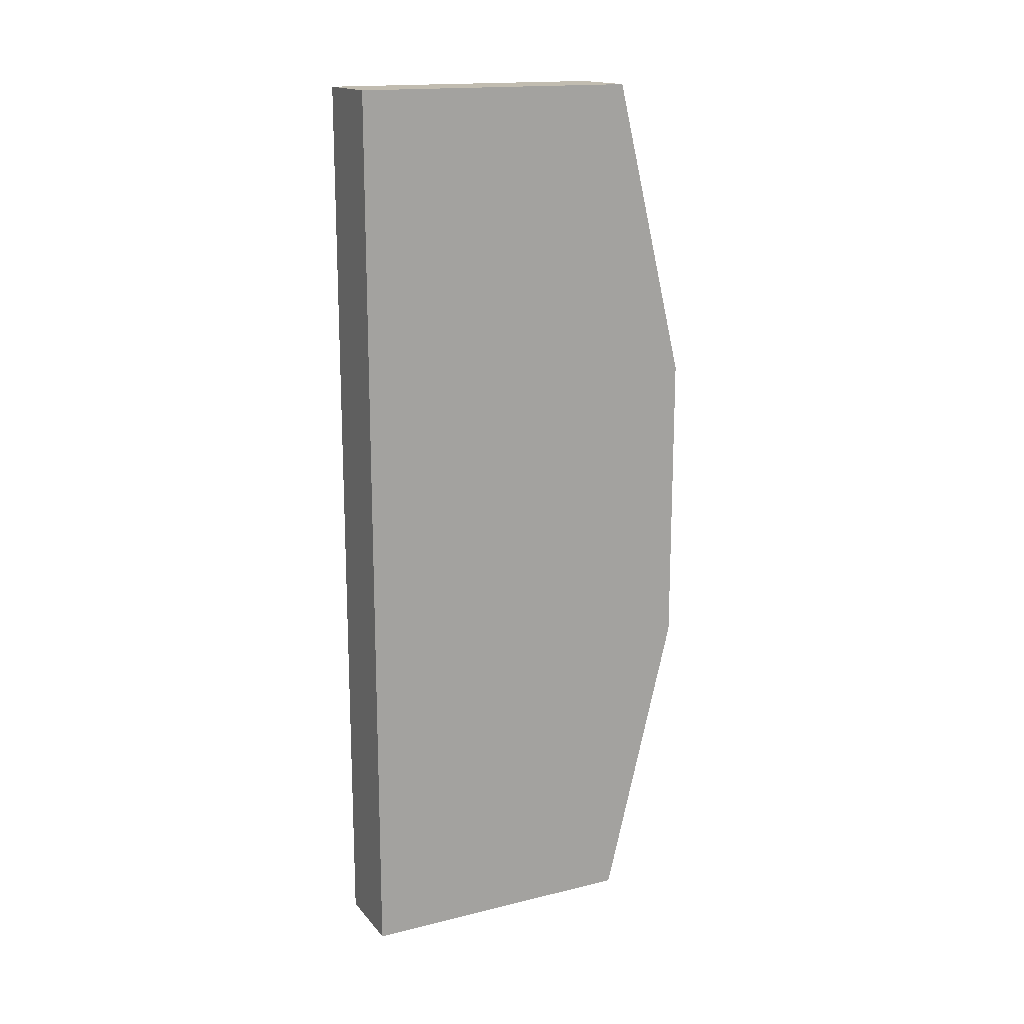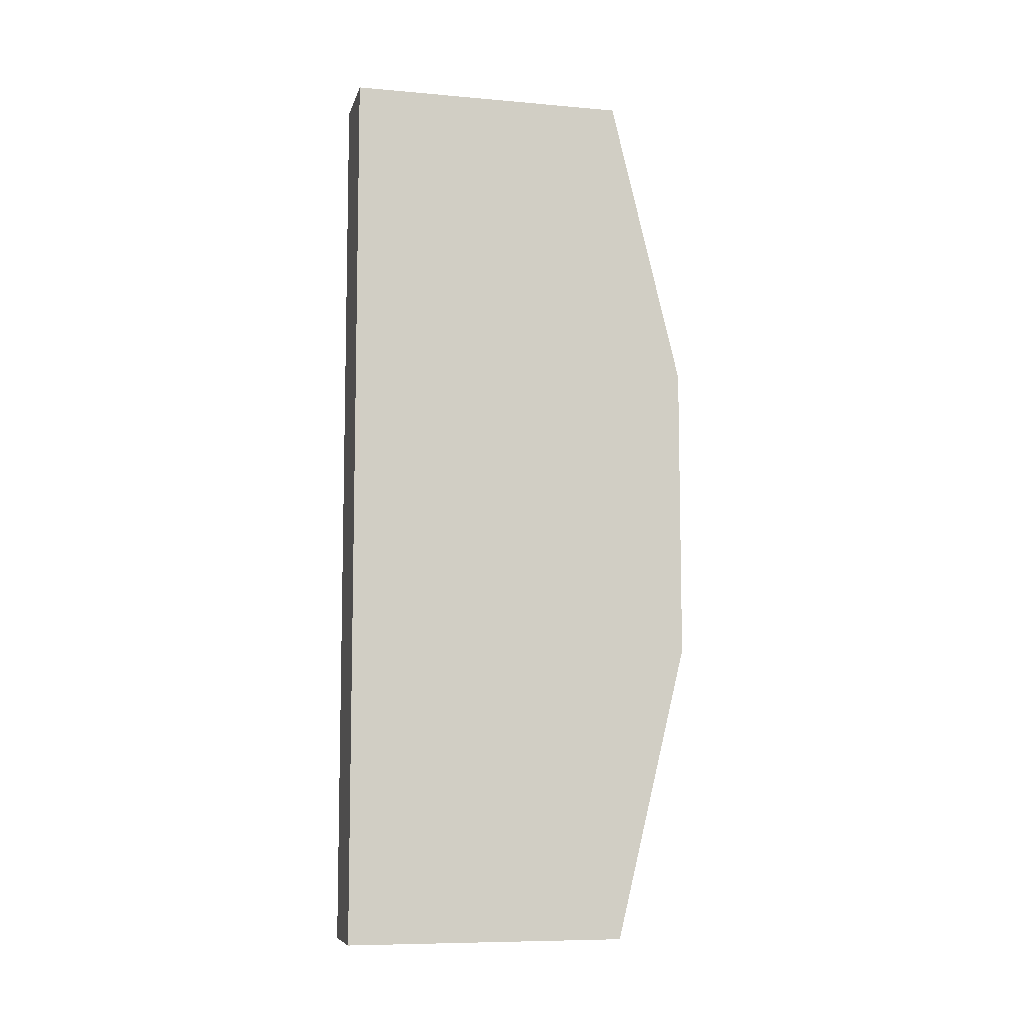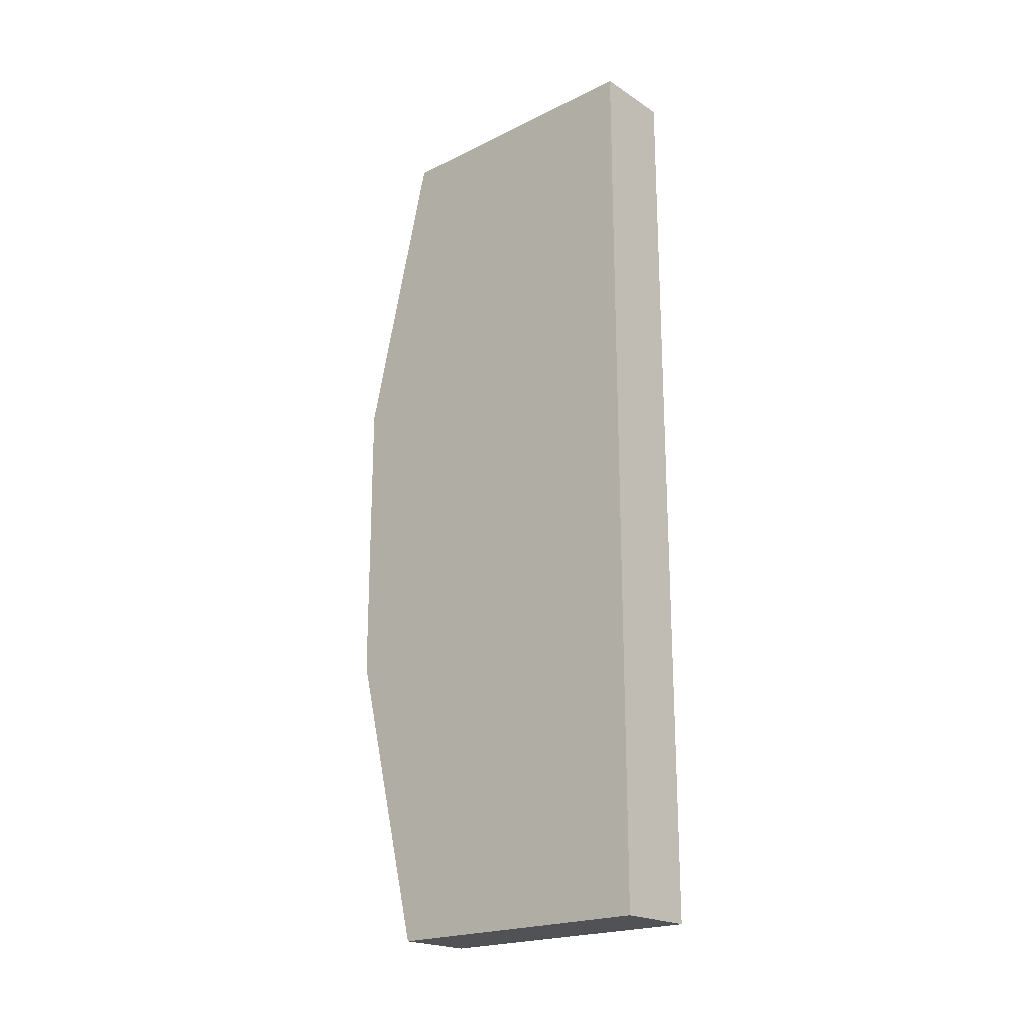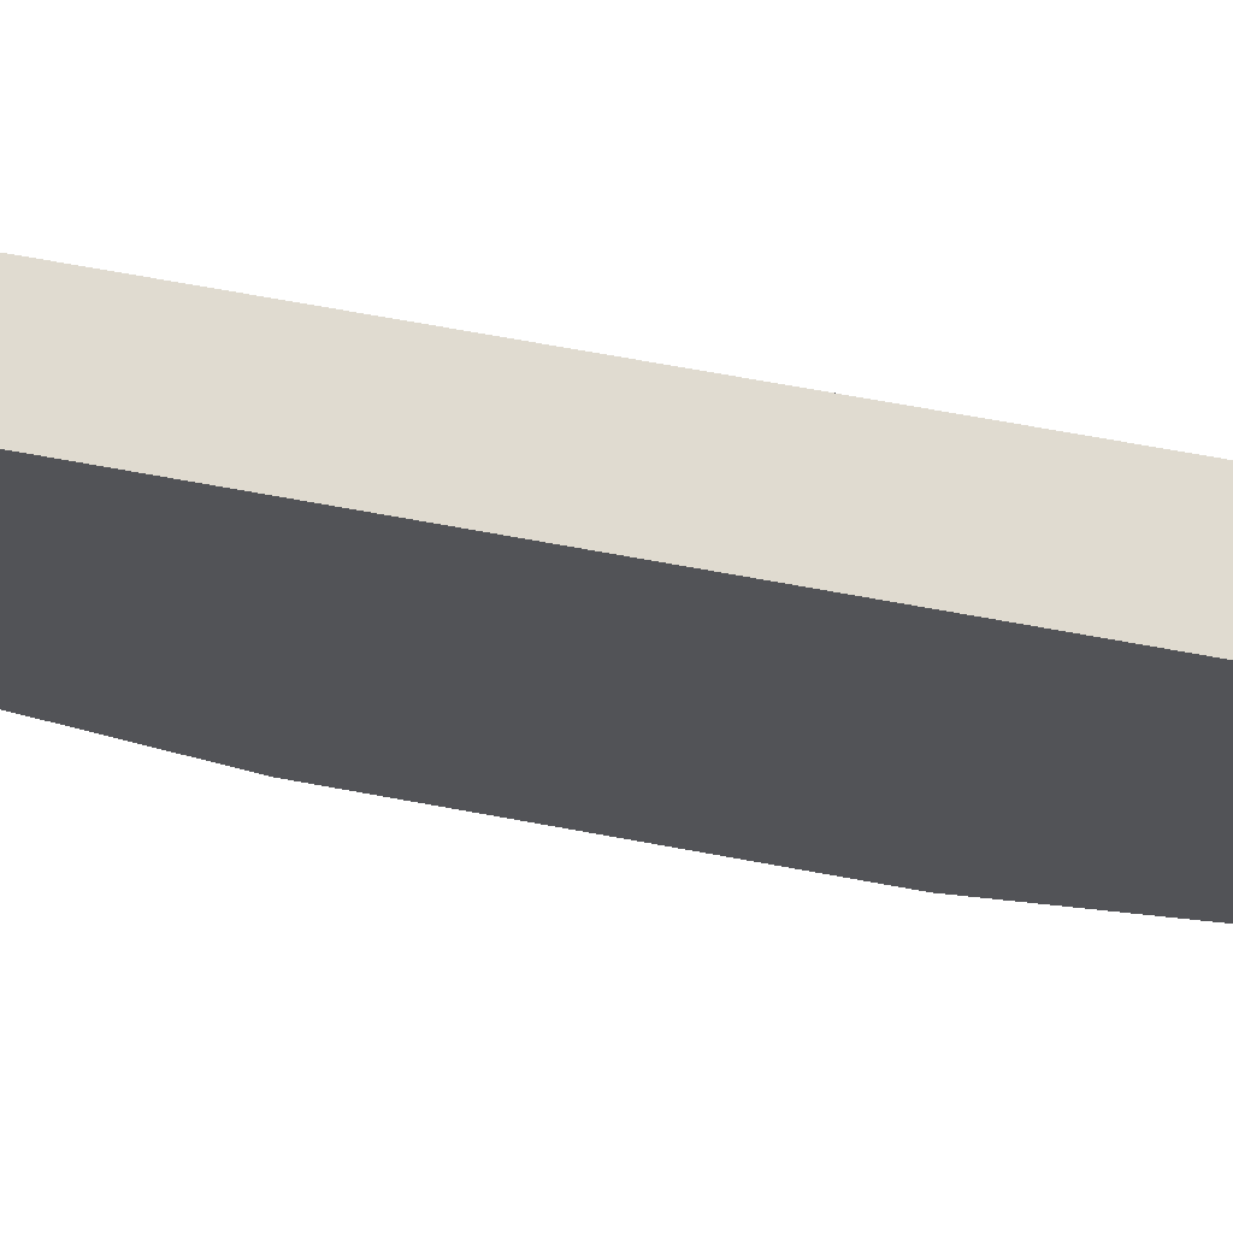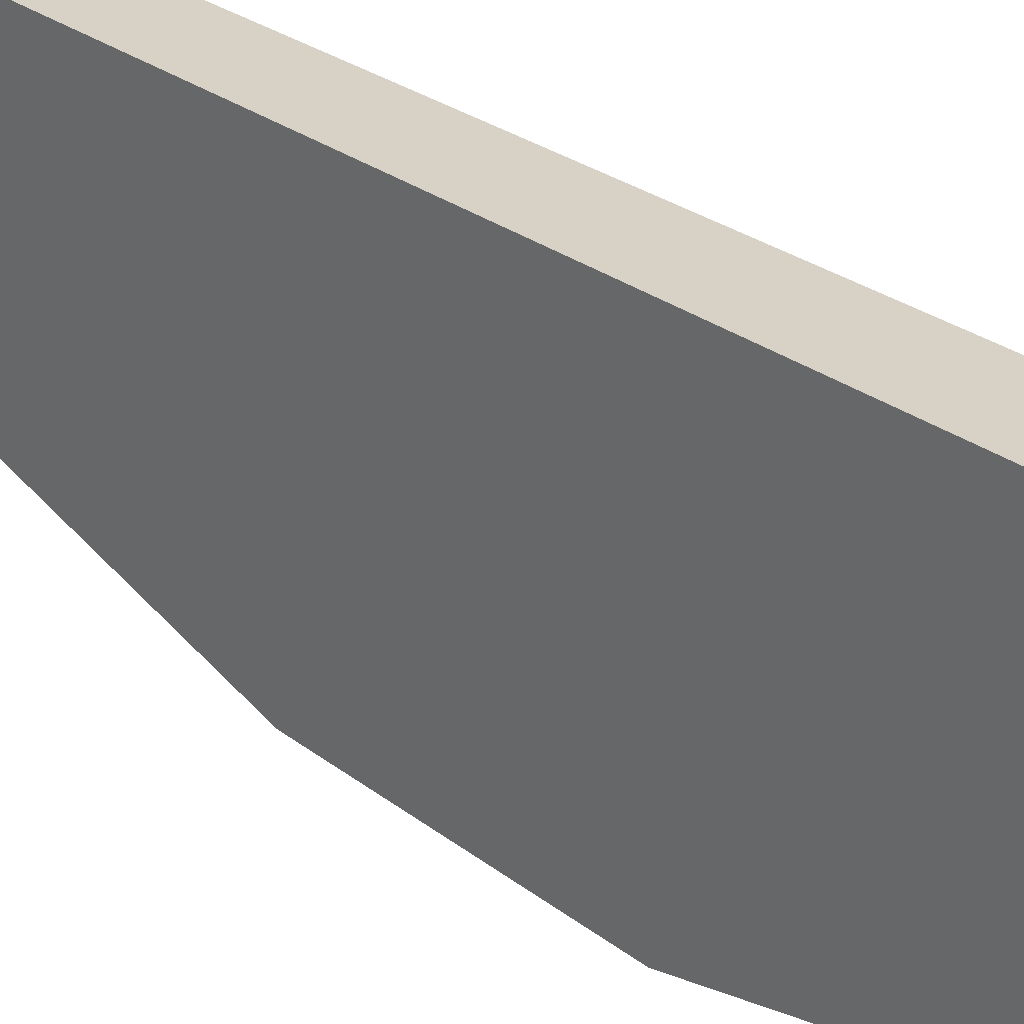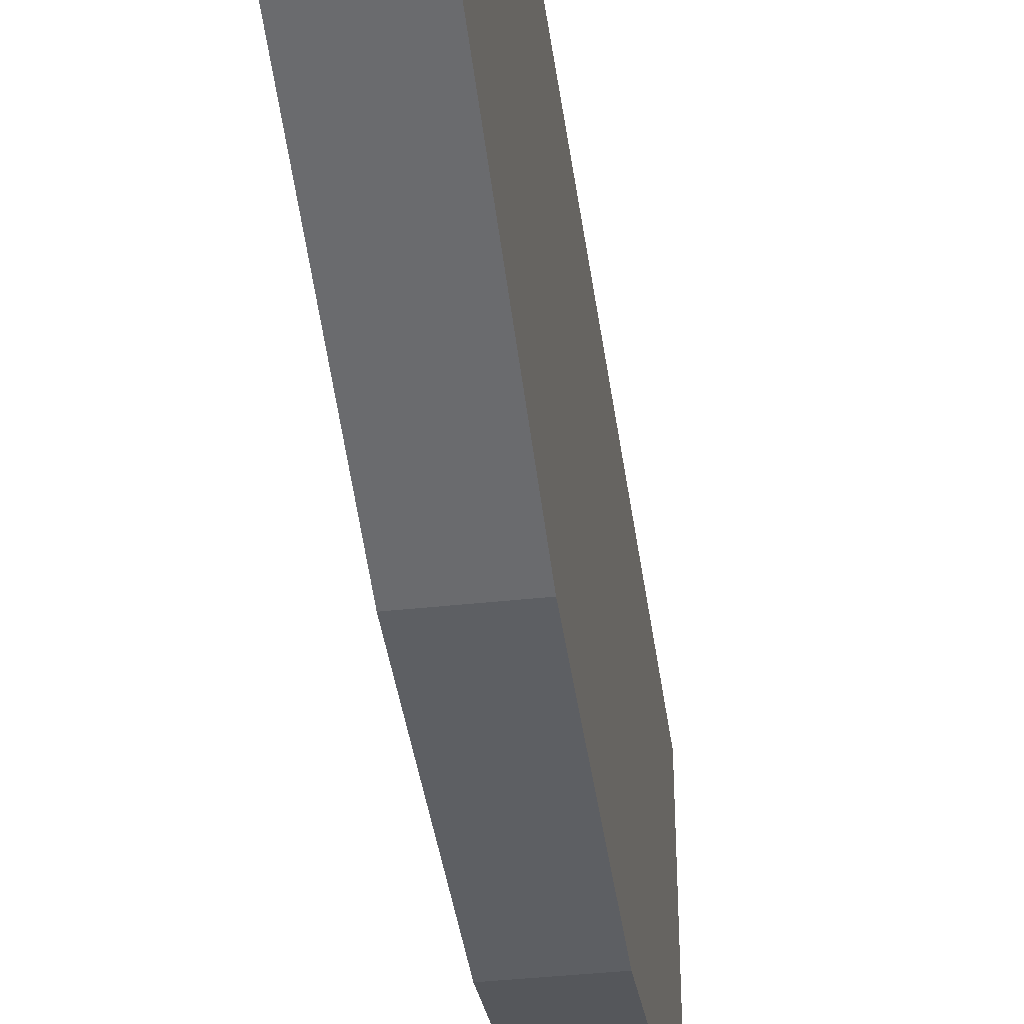
<metadata>
{"format":"obj","ext":"obj","renderer":"f3d","projection":"perspective","resolution":1024,"background":"white","views":[{"elev":16.5,"azim":63.6,"up":"+Y"},{"elev":-8.5,"azim":76.5,"up":"+Y"},{"elev":-21.0,"azim":-48.7,"up":"+Y"},{"elev":69.9,"azim":100.4,"up":"+Z"},{"elev":27.2,"azim":-40.3,"up":"+Z"},{"elev":-40.1,"azim":7.7,"up":"+Z"}]}
</metadata>
<code>
o Cube.001
v 0.3428 0.03474 3.347
v -0.3428 0.03474 3.347
v 0.3428 7.795 3.347
v -0.3428 7.795 3.347
v 0.3428 0.03474 0.9029
v -0.3428 0.03474 0.9029
v 0.3428 7.795 0.9029
v -0.3428 7.795 0.9029
v 0.3428 2.621 3.347
v 0.3428 5.208 3.347
v -0.3428 2.621 3.347
v -0.3428 5.208 3.347
v -0.3428 5.208 0.2767
v -0.3428 2.621 0.2767
v 0.3428 5.208 0.2767
v 0.3428 2.621 0.2767
f 5 1 2 6
f 7 8 4 3
f 15 7 3 10
f 10 3 4 12
f 12 4 8 13
f 2 11 14 6
f 11 12 13 14
f 1 9 11 2
f 9 10 12 11
f 5 16 9 1
f 16 15 10 9
f 6 16 5
f 14 16 6
f 14 15 16
f 13 15 14
f 13 7 15
f 8 7 13

</code>
